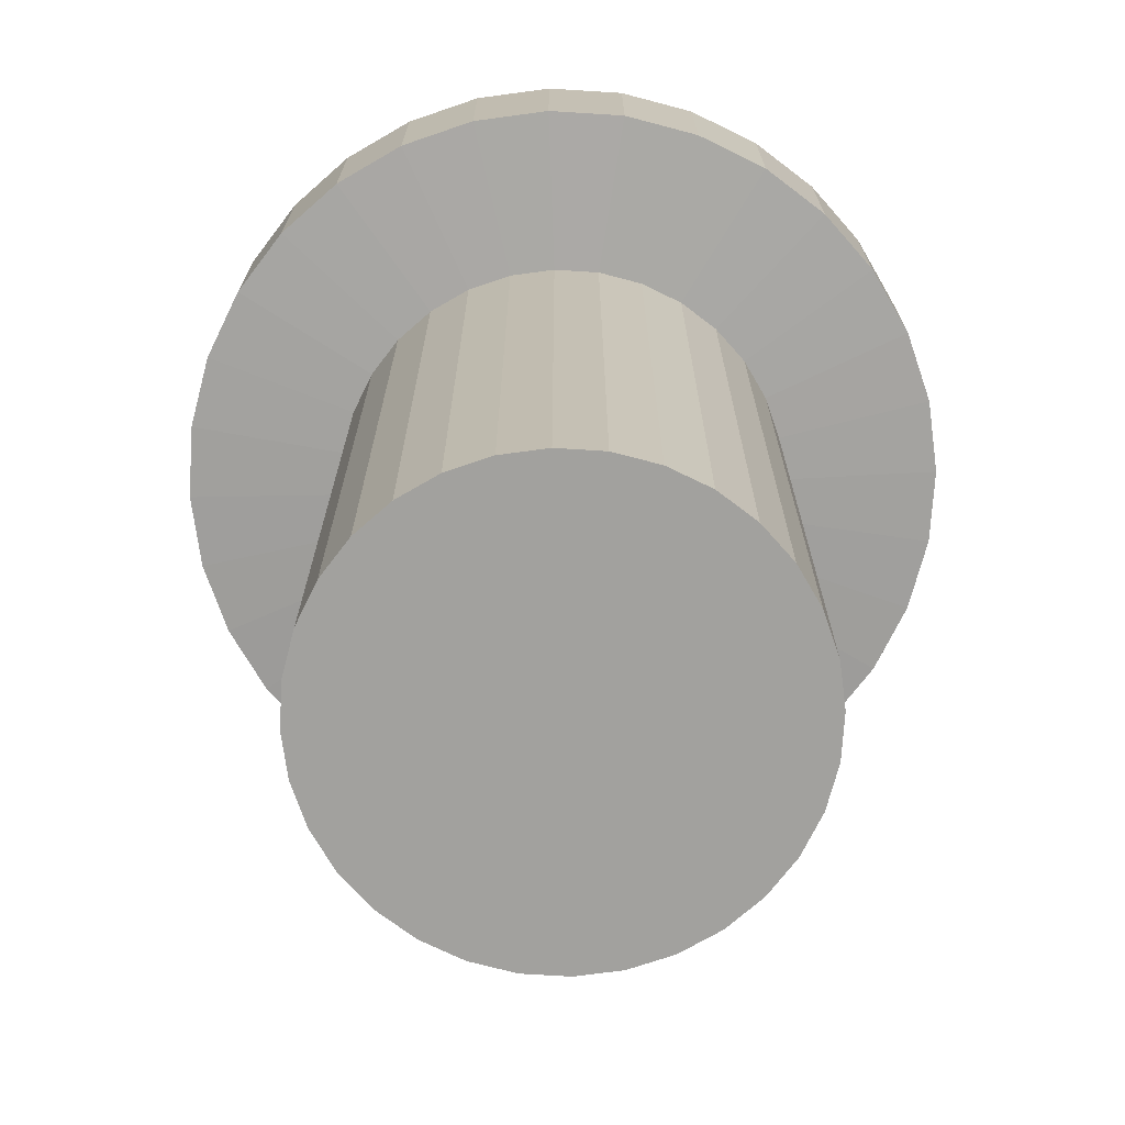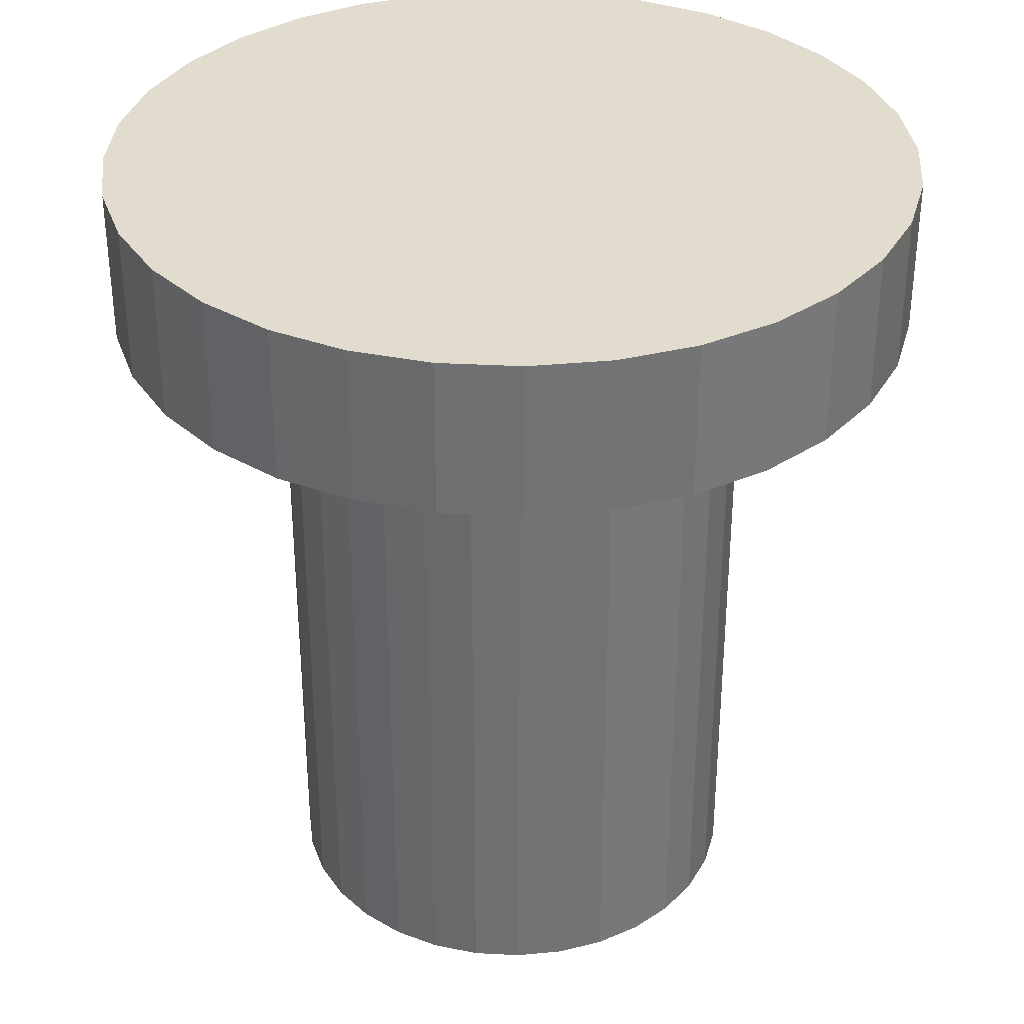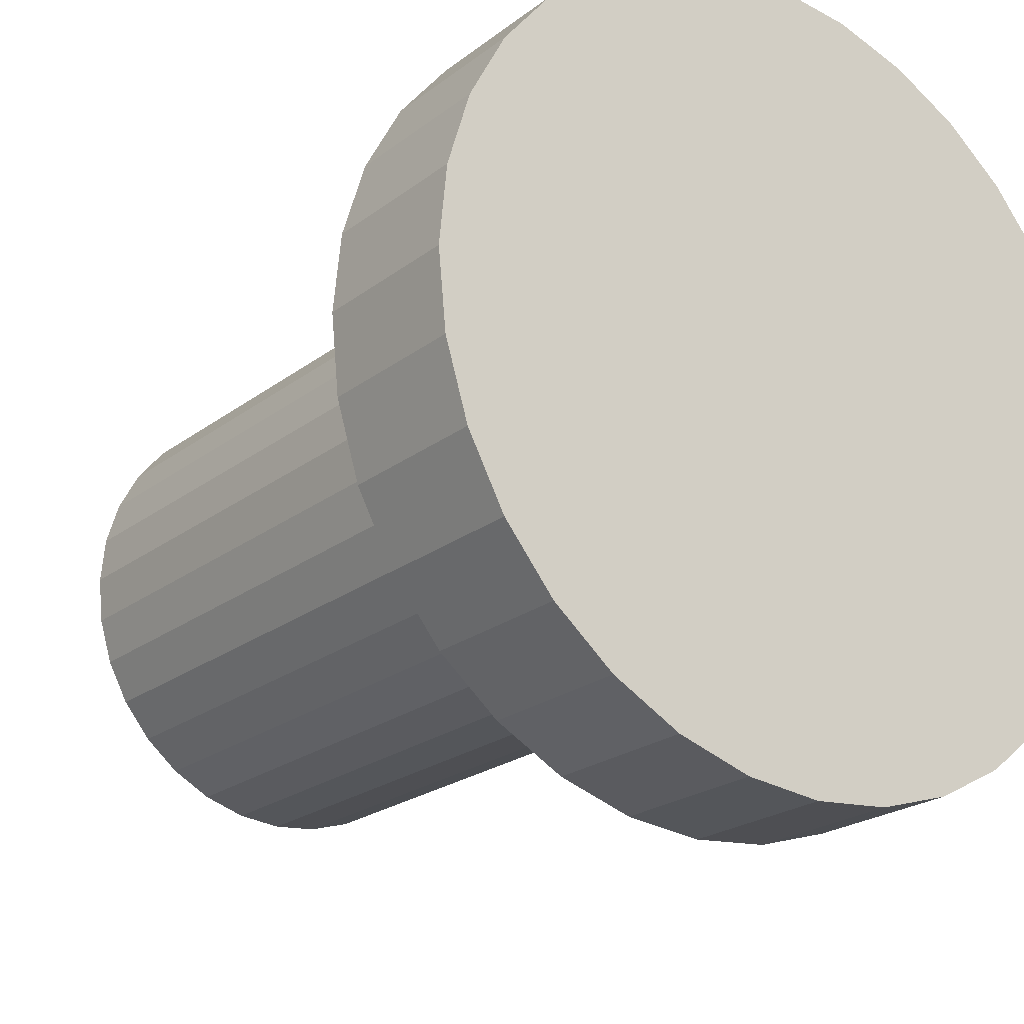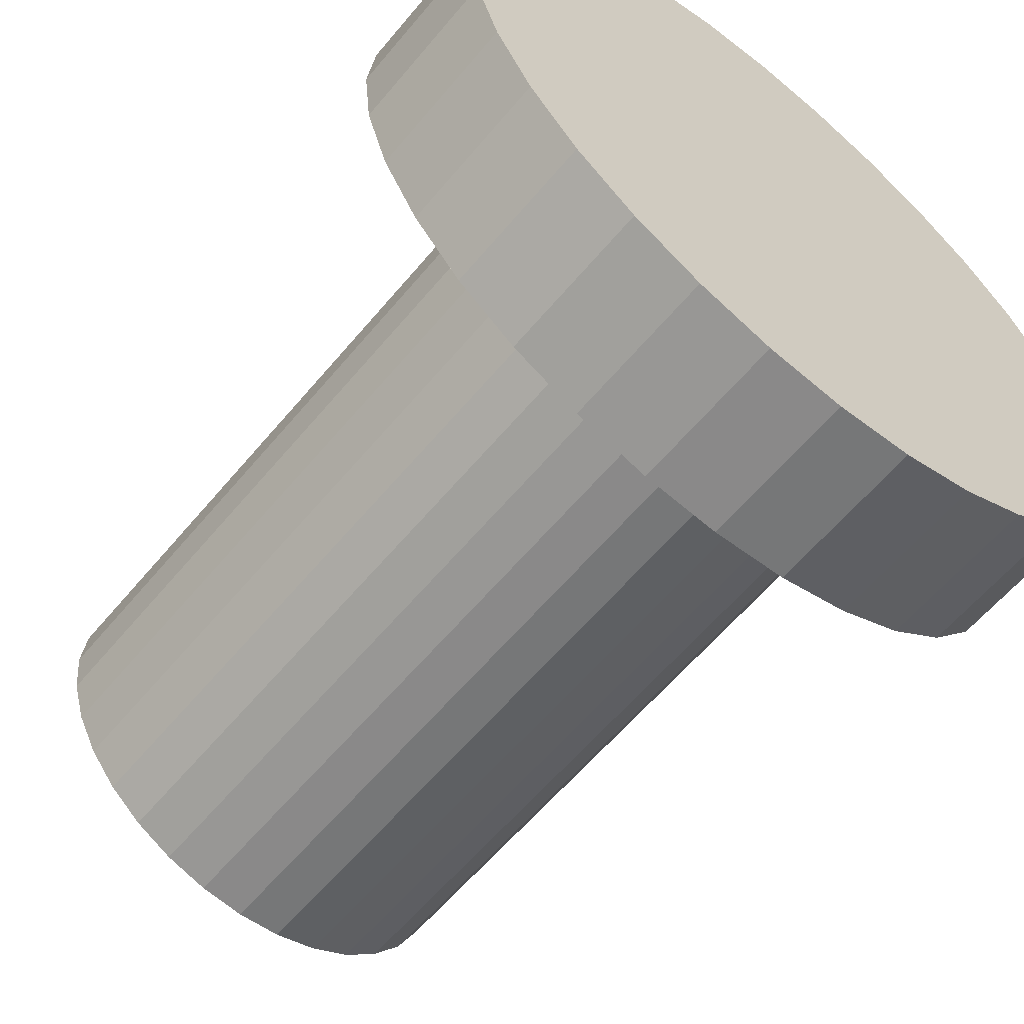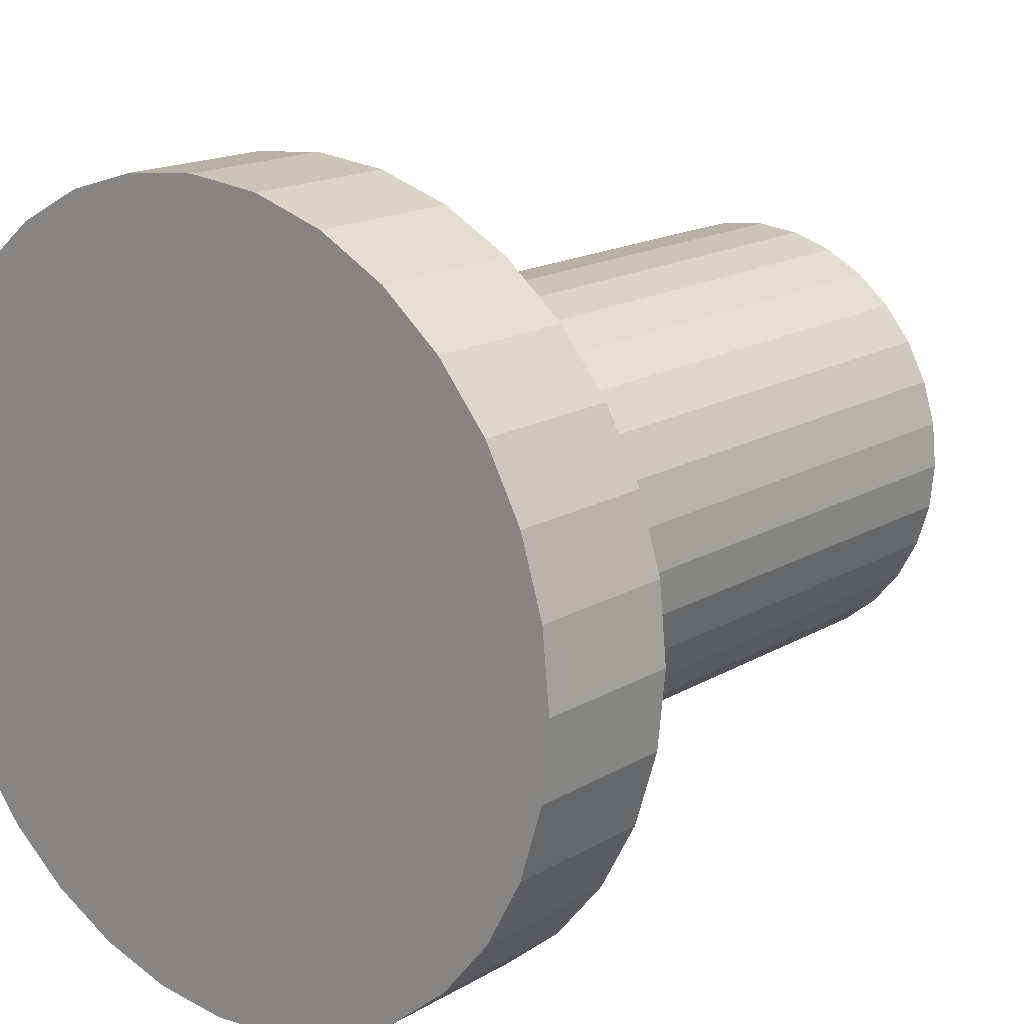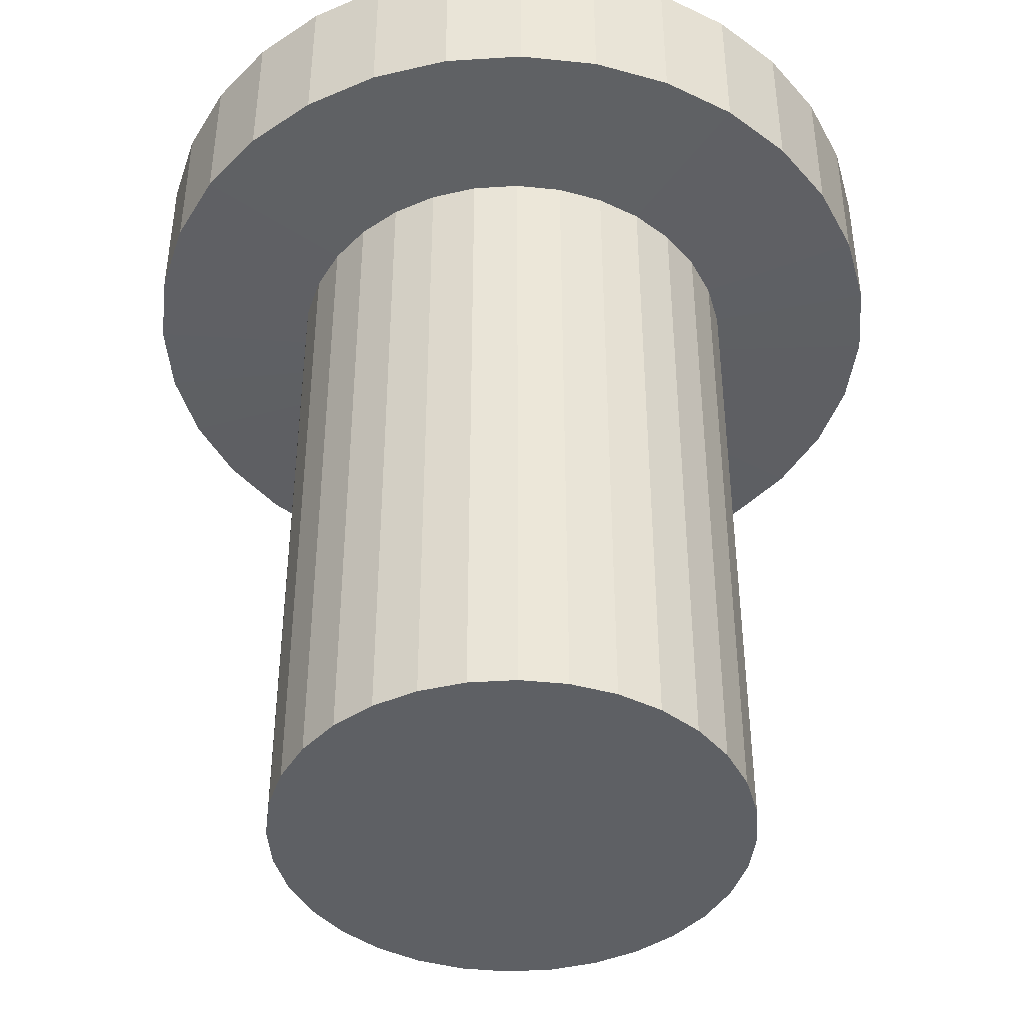
<metadata>
{"format":"obj","ext":"obj","renderer":"f3d","projection":"perspective","resolution":1024,"background":"white","views":[{"elev":-72.0,"azim":80.8,"up":"+Y"},{"elev":34.6,"azim":110.9,"up":"+Y"},{"elev":-22.0,"azim":142.7,"up":"+Z"},{"elev":-60.3,"azim":140.4,"up":"+Z"},{"elev":16.6,"azim":-139.8,"up":"+Z"},{"elev":-43.1,"azim":122.4,"up":"+Y"}]}
</metadata>
<code>
o Pipe.148
v 483.2 1753 -3107
v 480.6 1753 -3107
v 478.1 1753 -3106
v 475.8 1753 -3105
v 473.8 1753 -3103
v 472.1 1753 -3101
v 470.9 1753 -3099
v 470.1 1753 -3097
v 469.8 1753 -3094
v 470.1 1753 -3091
v 470.9 1753 -3089
v 472.1 1753 -3087
v 473.8 1753 -3084
v 475.8 1753 -3083
v 478.1 1753 -3082
v 480.6 1753 -3081
v 483.2 1753 -3081
v 485.8 1753 -3081
v 488.4 1753 -3082
v 490.7 1753 -3083
v 492.7 1753 -3084
v 494.4 1753 -3087
v 495.6 1753 -3089
v 496.4 1753 -3091
v 496.6 1753 -3094
v 496.4 1753 -3097
v 495.6 1753 -3099
v 494.4 1753 -3101
v 492.7 1753 -3103
v 490.7 1753 -3105
v 488.4 1753 -3106
v 485.8 1753 -3107
v 480.6 1753 -3107
v 483.2 1753 -3107
v 478.1 1753 -3106
v 475.8 1753 -3105
v 473.8 1753 -3103
v 472.1 1753 -3101
v 470.9 1753 -3099
v 470.1 1753 -3097
v 469.8 1753 -3094
v 470.1 1753 -3091
v 470.9 1753 -3089
v 472.1 1753 -3087
v 473.8 1753 -3084
v 475.8 1753 -3083
v 478.1 1753 -3082
v 480.6 1753 -3081
v 483.2 1753 -3081
v 485.8 1753 -3081
v 488.4 1753 -3082
v 490.7 1753 -3083
v 492.7 1753 -3084
v 494.4 1753 -3087
v 495.6 1753 -3089
v 496.4 1753 -3091
v 496.6 1753 -3094
v 496.4 1753 -3097
v 495.6 1753 -3099
v 494.4 1753 -3101
v 492.7 1753 -3103
v 490.7 1753 -3105
v 488.4 1753 -3106
v 485.8 1753 -3107
v 480.6 1792 -3107
v 483.2 1792 -3107
v 478.1 1792 -3106
v 475.8 1792 -3105
v 473.8 1792 -3103
v 472.1 1792 -3101
v 470.9 1792 -3099
v 470.1 1792 -3097
v 469.8 1792 -3094
v 470.1 1792 -3091
v 470.9 1792 -3089
v 472.1 1792 -3087
v 473.8 1792 -3084
v 475.8 1792 -3083
v 478.1 1792 -3082
v 480.6 1792 -3081
v 483.2 1792 -3081
v 485.8 1792 -3081
v 488.4 1792 -3082
v 490.7 1792 -3083
v 492.7 1792 -3084
v 494.4 1792 -3087
v 495.6 1792 -3089
v 496.4 1792 -3091
v 496.6 1792 -3094
v 496.4 1792 -3097
v 495.6 1792 -3099
v 494.4 1792 -3101
v 492.7 1792 -3103
v 490.7 1792 -3105
v 488.4 1792 -3106
v 485.8 1792 -3107
v 478.8 1793 -3116
v 483.2 1793 -3117
v 474.6 1793 -3115
v 470.6 1793 -3113
v 467.2 1793 -3110
v 464.4 1793 -3107
v 462.3 1793 -3103
v 461 1793 -3098
v 460.6 1793 -3094
v 461 1793 -3090
v 462.3 1793 -3085
v 464.4 1793 -3081
v 467.2 1793 -3078
v 470.6 1793 -3075
v 474.6 1793 -3073
v 478.8 1793 -3072
v 483.2 1793 -3071
v 487.7 1793 -3072
v 491.9 1793 -3073
v 495.8 1793 -3075
v 499.3 1793 -3078
v 502.1 1793 -3081
v 504.2 1793 -3085
v 505.5 1793 -3090
v 505.9 1793 -3094
v 505.5 1793 -3098
v 504.2 1793 -3103
v 502.1 1793 -3107
v 499.3 1793 -3110
v 495.8 1793 -3113
v 491.9 1793 -3115
v 487.7 1793 -3116
v 478.8 1802 -3116
v 483.2 1802 -3117
v 474.6 1802 -3115
v 470.6 1802 -3113
v 467.2 1802 -3110
v 464.4 1802 -3107
v 462.3 1802 -3103
v 461 1802 -3098
v 460.6 1802 -3094
v 461 1802 -3090
v 462.3 1802 -3085
v 464.4 1802 -3081
v 467.2 1802 -3078
v 470.6 1802 -3075
v 474.6 1802 -3073
v 478.8 1802 -3072
v 483.2 1802 -3071
v 487.7 1802 -3072
v 491.9 1802 -3073
v 495.8 1802 -3075
v 499.3 1802 -3078
v 502.1 1802 -3081
v 504.2 1802 -3085
v 505.5 1802 -3090
v 505.9 1802 -3094
v 505.5 1802 -3098
v 504.2 1802 -3103
v 502.1 1802 -3107
v 499.3 1802 -3110
v 495.8 1802 -3113
v 491.9 1802 -3115
v 487.7 1802 -3116
f 19 11 3
f 40 71 39
f 26 59 58
f 13 46 45
f 27 60 59
f 14 47 46
f 1 33 34
f 28 61 60
f 15 48 47
f 2 35 33
f 29 62 61
f 16 49 48
f 3 36 35
f 30 63 62
f 17 50 49
f 4 37 36
f 31 64 63
f 18 51 50
f 5 38 37
f 32 34 64
f 19 52 51
f 6 39 38
f 20 53 52
f 7 40 39
f 21 54 53
f 8 41 40
f 22 55 54
f 9 42 41
f 23 56 55
f 10 43 42
f 24 57 56
f 11 44 43
f 25 58 57
f 12 45 44
f 75 106 74
f 54 85 53
f 41 72 40
f 55 86 54
f 42 73 41
f 56 87 55
f 43 74 42
f 57 88 56
f 44 75 43
f 58 89 57
f 45 76 44
f 59 90 58
f 46 77 45
f 60 91 59
f 47 78 46
f 33 66 34
f 61 92 60
f 48 79 47
f 35 65 33
f 62 93 61
f 49 80 48
f 36 67 35
f 63 94 62
f 50 81 49
f 37 68 36
f 64 95 63
f 51 82 50
f 38 69 37
f 34 96 64
f 52 83 51
f 39 70 38
f 53 84 52
f 114 145 113
f 89 120 88
f 75 108 107
f 90 121 89
f 76 109 108
f 91 122 90
f 77 110 109
f 92 123 91
f 78 111 110
f 66 97 98
f 92 125 124
f 79 112 111
f 65 99 97
f 94 125 93
f 81 112 80
f 68 99 67
f 95 126 94
f 81 114 113
f 68 101 100
f 96 127 95
f 82 115 114
f 69 102 101
f 96 98 128
f 84 115 83
f 70 103 102
f 85 116 84
f 71 104 103
f 86 117 85
f 72 105 104
f 87 118 86
f 73 106 105
f 87 120 119
f 145 153 130
f 101 132 100
f 128 159 127
f 115 146 114
f 102 133 101
f 98 160 128
f 116 147 115
f 103 134 102
f 117 148 116
f 104 135 103
f 118 149 117
f 105 136 104
f 119 150 118
f 106 137 105
f 120 151 119
f 107 138 106
f 121 152 120
f 108 139 107
f 122 153 121
f 109 140 108
f 123 154 122
f 110 141 109
f 124 155 123
f 111 142 110
f 97 130 98
f 125 156 124
f 112 143 111
f 99 129 97
f 126 157 125
f 113 144 112
f 100 131 99
f 127 158 126
f 3 2 1
f 1 32 31
f 31 30 29
f 29 28 27
f 27 26 25
f 25 24 23
f 23 22 21
f 21 20 19
f 19 18 17
f 17 16 15
f 15 14 13
f 13 12 11
f 11 10 9
f 9 8 7
f 7 6 5
f 5 4 3
f 3 1 31
f 31 29 27
f 27 25 23
f 23 21 19
f 19 17 15
f 15 13 11
f 11 9 7
f 7 5 3
f 3 31 27
f 27 23 19
f 19 15 11
f 11 7 3
f 3 27 19
f 40 72 71
f 26 27 59
f 13 14 46
f 27 28 60
f 14 15 47
f 1 2 33
f 28 29 61
f 15 16 48
f 2 3 35
f 29 30 62
f 16 17 49
f 3 4 36
f 30 31 63
f 17 18 50
f 4 5 37
f 31 32 64
f 18 19 51
f 5 6 38
f 32 1 34
f 19 20 52
f 6 7 39
f 20 21 53
f 7 8 40
f 21 22 54
f 8 9 41
f 22 23 55
f 9 10 42
f 23 24 56
f 10 11 43
f 24 25 57
f 11 12 44
f 25 26 58
f 12 13 45
f 75 107 106
f 54 86 85
f 41 73 72
f 55 87 86
f 42 74 73
f 56 88 87
f 43 75 74
f 57 89 88
f 44 76 75
f 58 90 89
f 45 77 76
f 59 91 90
f 46 78 77
f 60 92 91
f 47 79 78
f 33 65 66
f 61 93 92
f 48 80 79
f 35 67 65
f 62 94 93
f 49 81 80
f 36 68 67
f 63 95 94
f 50 82 81
f 37 69 68
f 64 96 95
f 51 83 82
f 38 70 69
f 34 66 96
f 52 84 83
f 39 71 70
f 53 85 84
f 114 146 145
f 89 121 120
f 75 76 108
f 90 122 121
f 76 77 109
f 91 123 122
f 77 78 110
f 92 124 123
f 78 79 111
f 66 65 97
f 92 93 125
f 79 80 112
f 65 67 99
f 94 126 125
f 81 113 112
f 68 100 99
f 95 127 126
f 81 82 114
f 68 69 101
f 96 128 127
f 82 83 115
f 69 70 102
f 96 66 98
f 84 116 115
f 70 71 103
f 85 117 116
f 71 72 104
f 86 118 117
f 72 73 105
f 87 119 118
f 73 74 106
f 87 88 120
f 130 129 131
f 131 132 133
f 133 134 135
f 135 136 137
f 137 138 139
f 139 140 141
f 141 142 143
f 143 144 145
f 145 146 147
f 147 148 149
f 149 150 151
f 151 152 153
f 153 154 155
f 155 156 157
f 157 158 159
f 159 160 130
f 130 131 133
f 133 135 137
f 137 139 141
f 141 143 145
f 145 147 149
f 149 151 153
f 153 155 157
f 157 159 130
f 130 133 137
f 137 141 145
f 145 149 153
f 153 157 130
f 130 137 145
f 101 133 132
f 128 160 159
f 115 147 146
f 102 134 133
f 98 130 160
f 116 148 147
f 103 135 134
f 117 149 148
f 104 136 135
f 118 150 149
f 105 137 136
f 119 151 150
f 106 138 137
f 120 152 151
f 107 139 138
f 121 153 152
f 108 140 139
f 122 154 153
f 109 141 140
f 123 155 154
f 110 142 141
f 124 156 155
f 111 143 142
f 97 129 130
f 125 157 156
f 112 144 143
f 99 131 129
f 126 158 157
f 113 145 144
f 100 132 131
f 127 159 158

</code>
